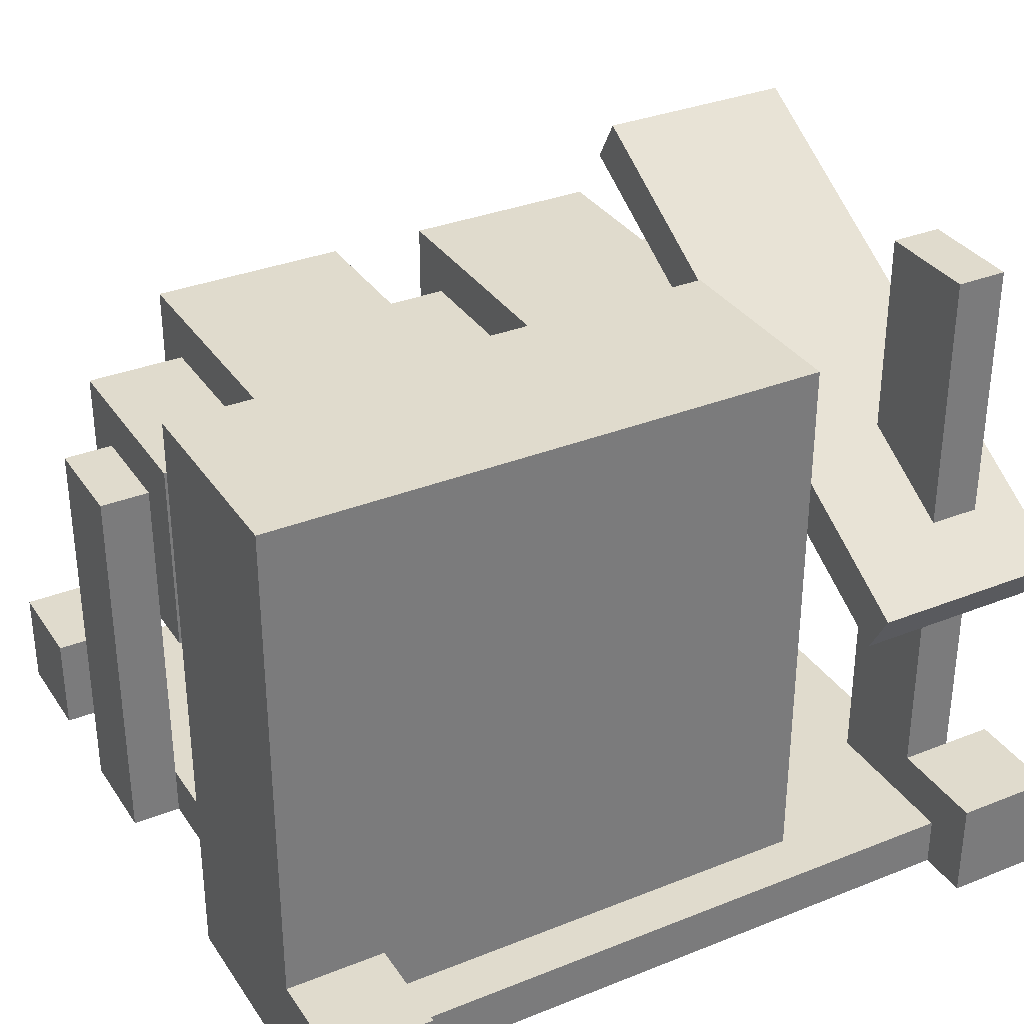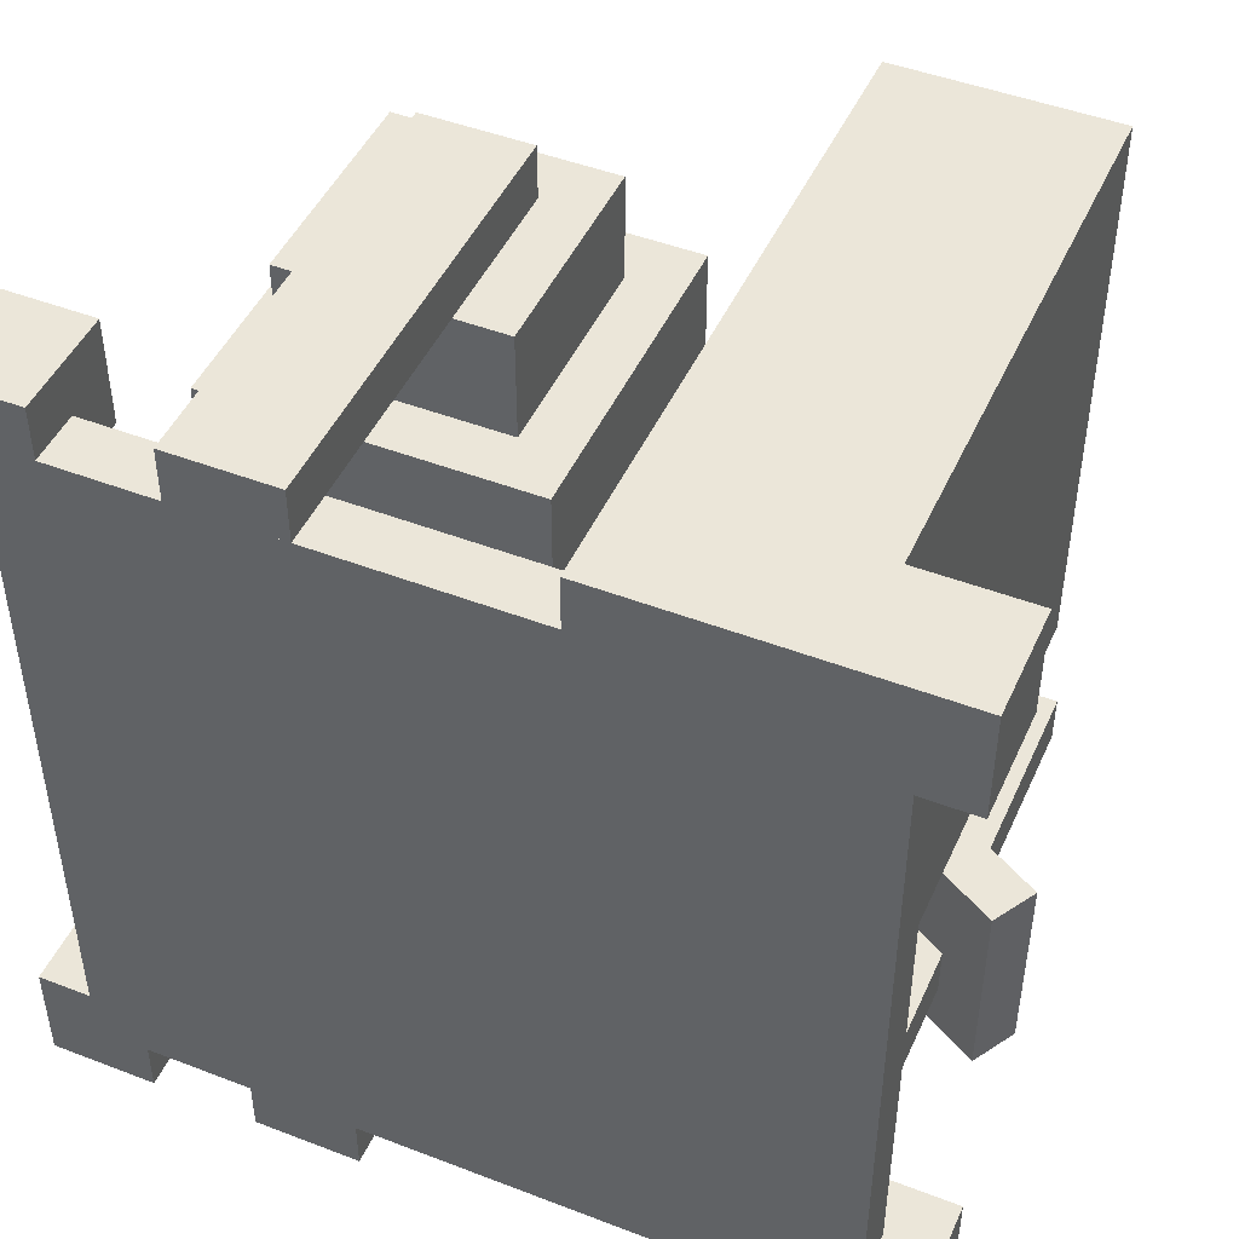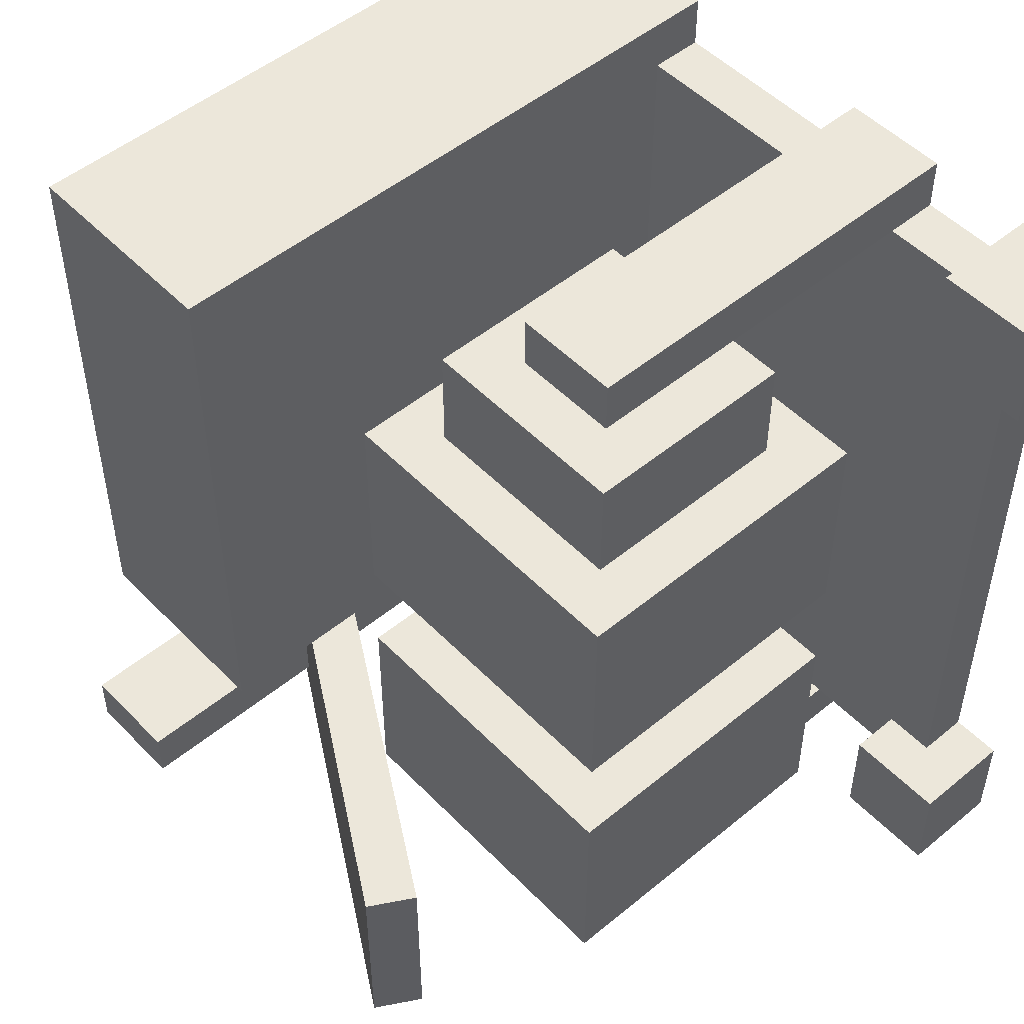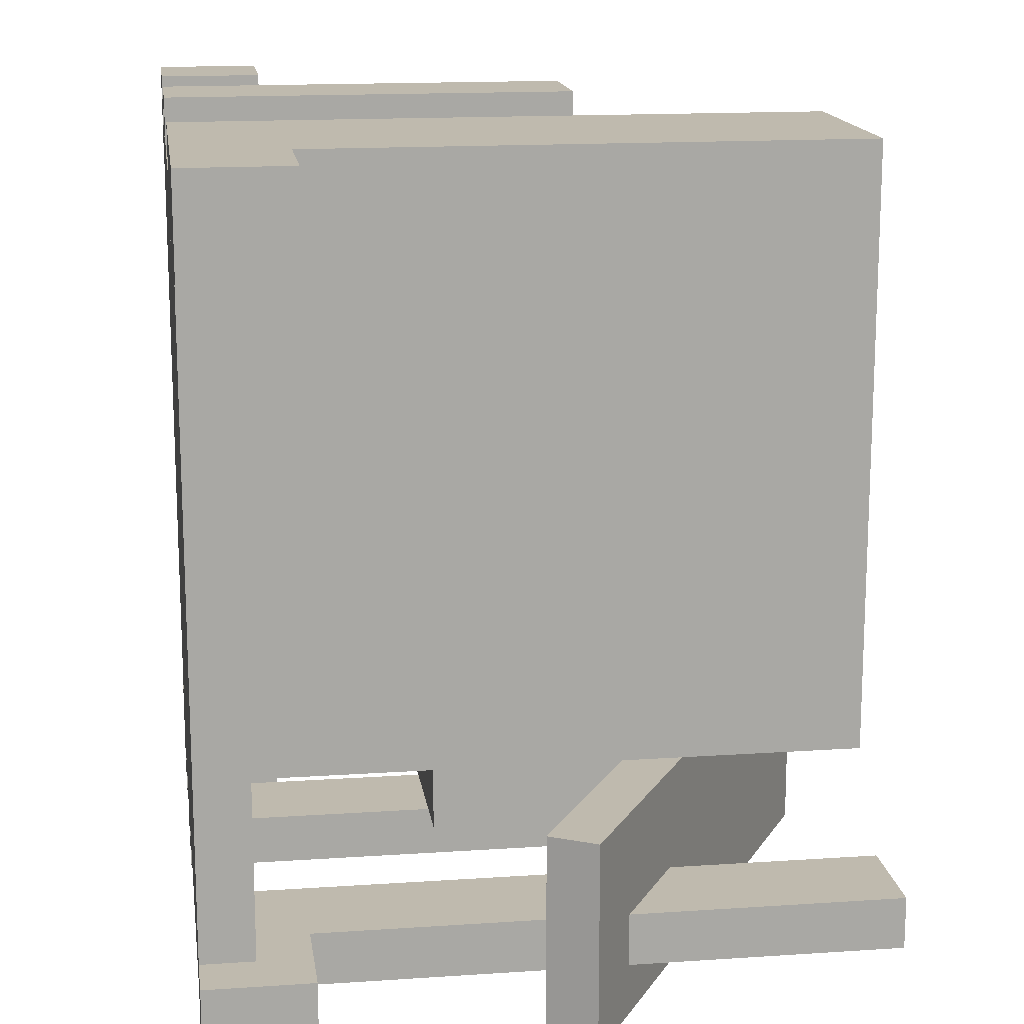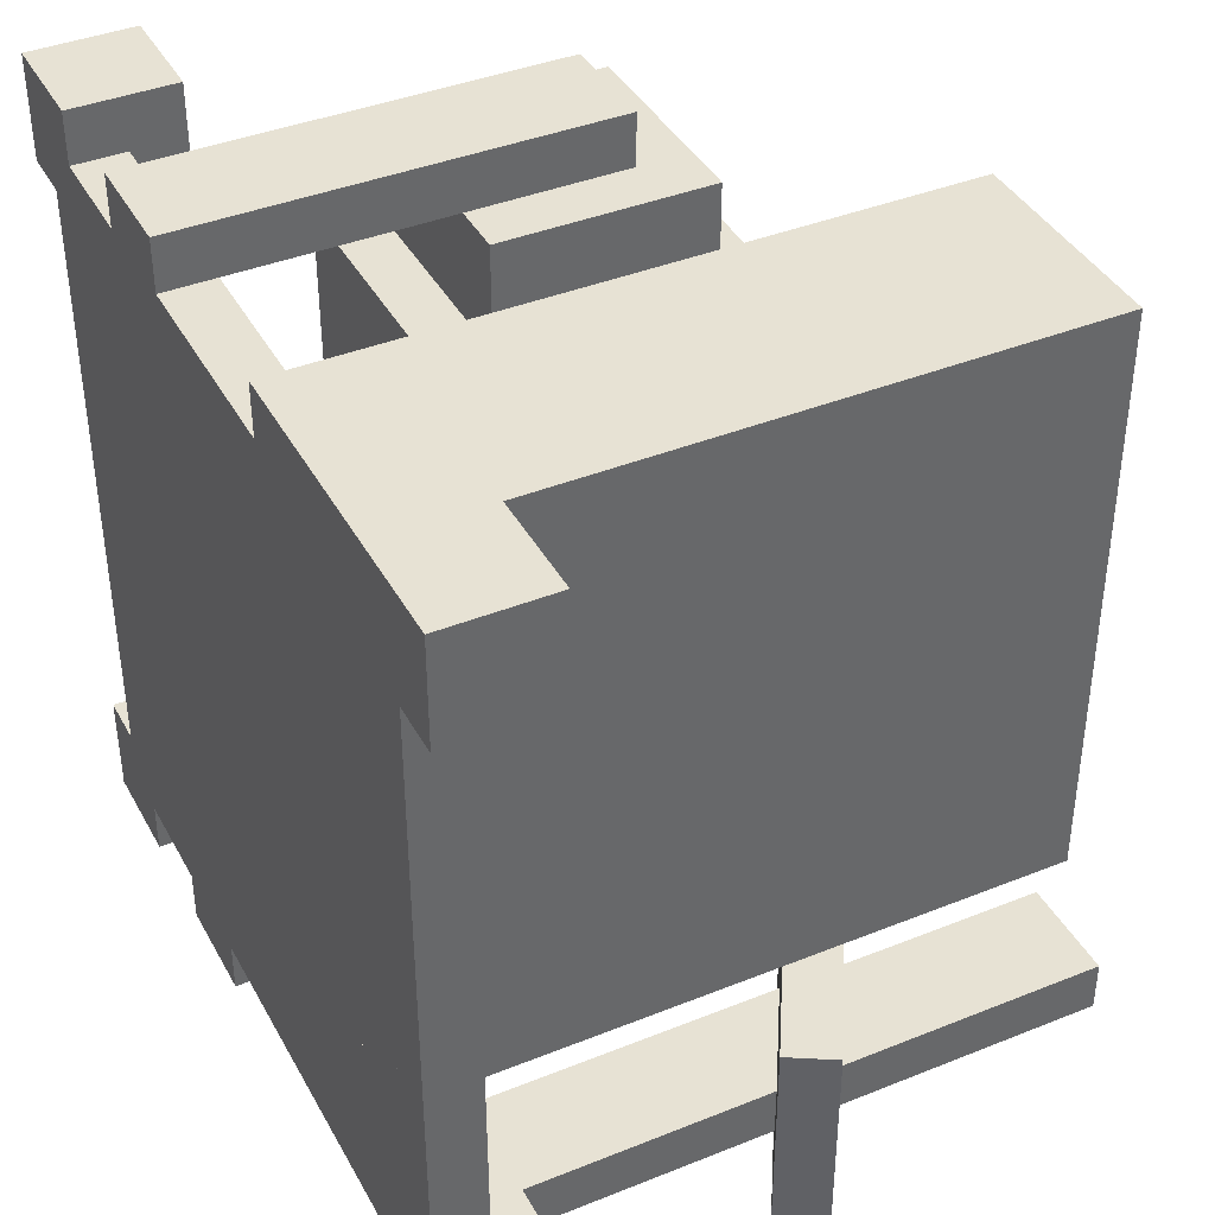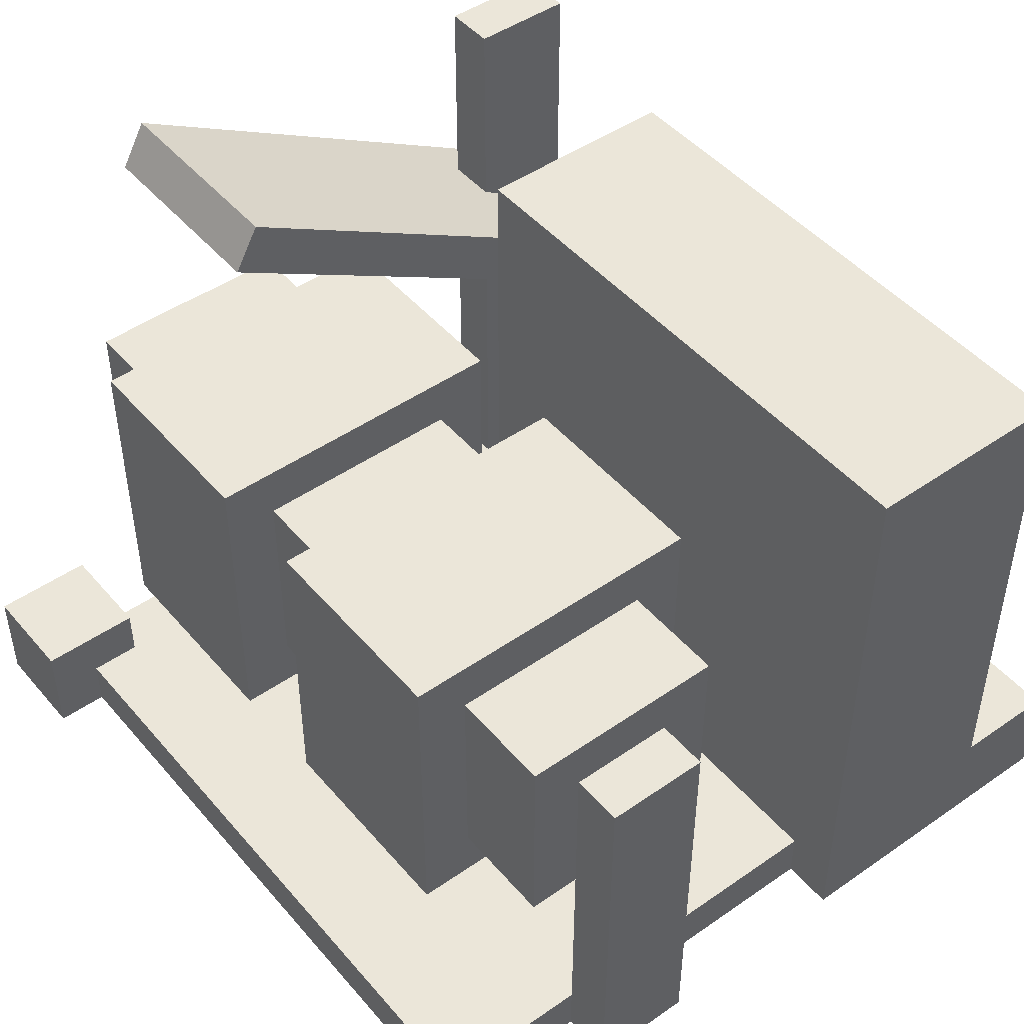
<metadata>
{"format":"obj","ext":"obj","renderer":"f3d","projection":"perspective","resolution":1024,"background":"white","views":[{"elev":33.2,"azim":61.3,"up":"+Y"},{"elev":46.8,"azim":23.6,"up":"+Z"},{"elev":50.5,"azim":-132.0,"up":"+Z"},{"elev":15.5,"azim":81.9,"up":"+Z"},{"elev":40.0,"azim":63.6,"up":"+Z"},{"elev":47.0,"azim":-38.2,"up":"+Y"}]}
</metadata>
<code>
o CORNER_SUPPORT_1
v -0.375 -0.0375 -0.5
v -0.5 -0.0375 -0.5
v -0.5 0.0875 -0.5
v -0.375 0.0875 -0.5
v -0.5 -0.0375 -0.375
v -0.375 -0.0375 -0.375
v -0.375 0.0875 -0.375
v -0.5 0.0875 -0.375
f 2 3 4
f 6 7 8
f 3 8 7
f 5 2 1
f 1 4 7
f 2 5 8
f 1 2 4
f 5 6 8
f 4 3 7
f 6 5 1
f 6 1 7
f 3 2 8
o KEYBOARD_SUPPORT
v 0.375 0.025 -0.375
v 0.375 0.025 -0.4375
v 0.375 0.775 -0.4375
v 0.375 0.775 -0.375
v 0.25 0.025 -0.4375
v 0.25 0.025 -0.375
v 0.25 0.775 -0.375
v 0.25 0.775 -0.4375
f 10 11 12
f 14 15 16
f 11 16 15
f 13 10 9
f 9 12 15
f 13 16 11
f 9 10 12
f 13 14 16
f 12 11 15
f 14 13 9
f 14 9 15
f 10 13 11
o CORNER_SUPPORT_3
v 0.5 -0.0375 -0.5
v 0.375 -0.0375 -0.5
v 0.375 0.0875 -0.5
v 0.5 0.0875 -0.5
v 0.375 -0.0375 -0.375
v 0.5 -0.0375 -0.375
v 0.5 0.0875 -0.375
v 0.375 0.0875 -0.375
f 18 19 20
f 22 23 24
f 19 24 23
f 21 18 17
f 17 20 23
f 18 21 24
f 17 18 20
f 21 22 24
f 20 19 23
f 22 21 17
f 22 17 23
f 19 18 24
o SUPPORT_BEAM_2
v -0.125 -0.0375 0.4375
v -0.25 -0.0375 0.4375
v -0.25 0.4625 0.4375
v -0.125 0.4625 0.4375
v -0.25 -0.0375 0.5
v -0.125 -0.0375 0.5
v -0.125 0.4625 0.5
v -0.25 0.4625 0.5
f 26 27 28
f 30 31 32
f 27 32 31
f 29 26 25
f 25 28 31
f 29 32 27
f 25 26 28
f 29 30 32
f 28 27 31
f 30 29 25
f 30 25 31
f 26 29 27
o CORNER_SUPPORT_2
v 0.5 -0.0375 0.375
v 0.375 -0.0375 0.375
v 0.375 0.0875 0.375
v 0.5 0.0875 0.375
v 0.375 -0.0375 0.5
v 0.5 -0.0375 0.5
v 0.5 0.0875 0.5
v 0.375 0.0875 0.5
f 34 35 36
f 38 39 40
f 35 40 39
f 37 34 33
f 33 36 39
f 34 37 40
f 33 34 36
f 37 38 40
f 36 35 39
f 38 37 33
f 38 33 39
f 35 34 40
o KEYBOARD
v -0.2188 0.7209 -0.5
v -0.2188 0.7209 -0.25
v -0.1875 0.775 -0.25
v -0.1875 0.775 -0.5
v 0.4308 0.3459 -0.25
v 0.4308 0.3459 -0.5
v 0.462 0.4 -0.5
v 0.462 0.4 -0.25
f 42 43 44
f 46 47 48
f 43 48 47
f 45 42 41
f 41 44 47
f 42 45 48
f 41 42 44
f 45 46 48
f 44 43 47
f 46 45 41
f 46 41 47
f 43 42 48
o MAGNET1
v 0 0.2125 0.0625
v -0.375 0.2125 0.0625
v -0.375 0.5875 0.0625
v 0 0.5875 0.0625
v -0.375 0.2125 0.3125
v 0 0.2125 0.3125
v 0 0.5875 0.3125
v -0.375 0.5875 0.3125
f 50 51 52
f 54 55 56
f 51 56 55
f 53 50 49
f 49 52 55
f 53 56 51
f 49 50 52
f 53 54 56
f 52 51 55
f 54 53 49
f 54 49 55
f 50 53 51
o SUPPORT_BEAM_1
v -0.125 -0.0375 -0.5
v -0.25 -0.0375 -0.5
v -0.25 0.4625 -0.5
v -0.125 0.4625 -0.5
v -0.25 -0.0375 -0.4375
v -0.125 -0.0375 -0.4375
v -0.125 0.4625 -0.4375
v -0.25 0.4625 -0.4375
f 58 59 60
f 62 63 64
f 59 64 63
f 61 58 57
f 57 60 63
f 61 64 59
f 57 58 60
f 61 62 64
f 60 59 63
f 62 61 57
f 62 57 63
f 58 61 59
o MAGNET2
v 0 0.2125 -0.3125
v -0.375 0.2125 -0.3125
v -0.375 0.5875 -0.3125
v 0 0.5875 -0.3125
v -0.375 0.2125 -0.0625
v 0 0.2125 -0.0625
v 0 0.5875 -0.0625
v -0.375 0.5875 -0.0625
f 66 67 68
f 70 71 72
f 67 72 71
f 69 66 65
f 65 68 71
f 69 72 67
f 65 66 68
f 69 70 72
f 68 67 71
f 70 69 65
f 70 65 71
f 66 69 67
o MAIN_BASE
v 0.4375 -0.0375 -0.4375
v -0.4375 -0.0375 -0.4375
v -0.4375 0.025 -0.4375
v 0.4375 0.025 -0.4375
v -0.4375 -0.0375 0.4375
v 0.4375 -0.0375 0.4375
v 0.4375 0.025 0.4375
v -0.4375 0.025 0.4375
f 74 75 76
f 78 79 80
f 75 80 79
f 77 74 73
f 73 76 79
f 77 80 75
f 73 74 76
f 77 78 80
f 76 75 79
f 78 77 73
f 78 73 79
f 74 77 75
o ENERGY_PLUG
v 0.375 -0.0375 -0.1875
v 0.125 -0.0375 -0.1875
v 0.125 0.7125 -0.1875
v 0.375 0.7125 -0.1875
v 0.125 -0.0375 0.5
v 0.375 -0.0375 0.5
v 0.375 0.7125 0.5
v 0.125 0.7125 0.5
f 82 83 84
f 86 87 88
f 83 88 87
f 85 82 81
f 81 84 87
f 85 88 83
f 81 82 84
f 85 86 88
f 84 83 87
f 86 85 81
f 86 81 87
f 82 85 83
o MAIN_CHAMBER
v -0.0625 0.275 -0.4375
v -0.3125 0.275 -0.4375
v -0.3125 0.525 -0.4375
v -0.0625 0.525 -0.4375
v -0.3125 0.275 0.4375
v -0.0625 0.275 0.4375
v -0.0625 0.525 0.4375
v -0.3125 0.525 0.4375
f 90 91 92
f 94 95 96
f 91 96 95
f 93 90 89
f 89 92 95
f 93 96 91
f 89 90 92
f 93 94 96
f 92 91 95
f 94 93 89
f 94 89 95
f 90 93 91
o CORNER_SUPPORT_4
v -0.375 -0.0375 0.375
v -0.5 -0.0375 0.375
v -0.5 0.0875 0.375
v -0.375 0.0875 0.375
v -0.5 -0.0375 0.5
v -0.375 -0.0375 0.5
v -0.375 0.0875 0.5
v -0.5 0.0875 0.5
f 98 99 100
f 102 103 104
f 99 104 103
f 101 98 97
f 97 100 103
f 98 101 104
f 97 98 100
f 101 102 104
f 100 99 103
f 102 101 97
f 102 97 103
f 99 98 104

</code>
